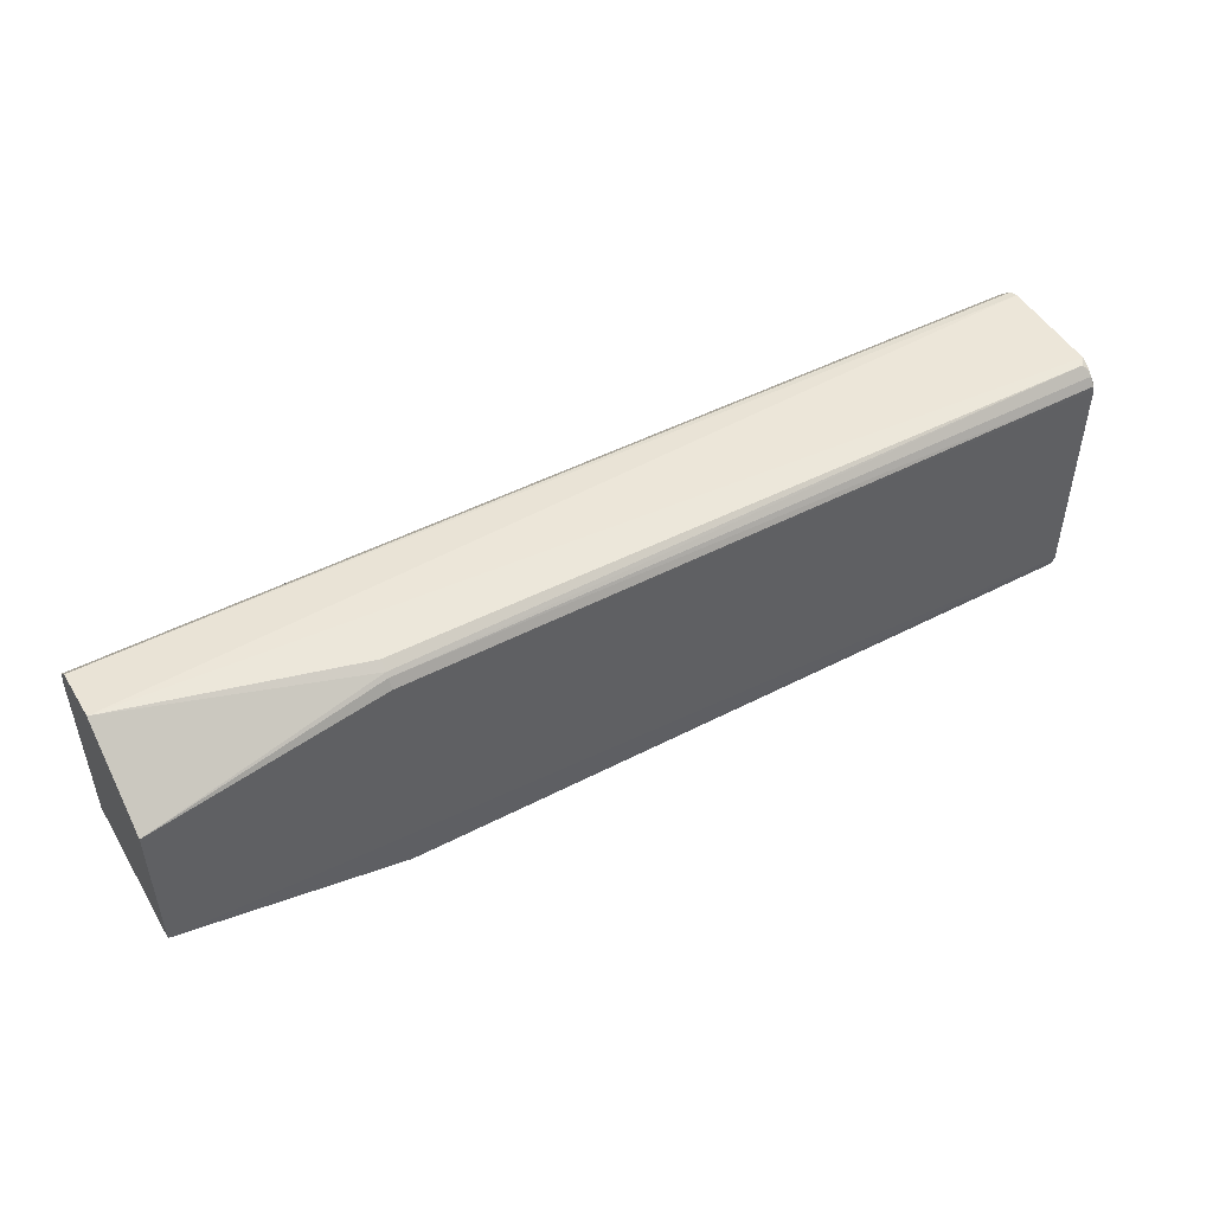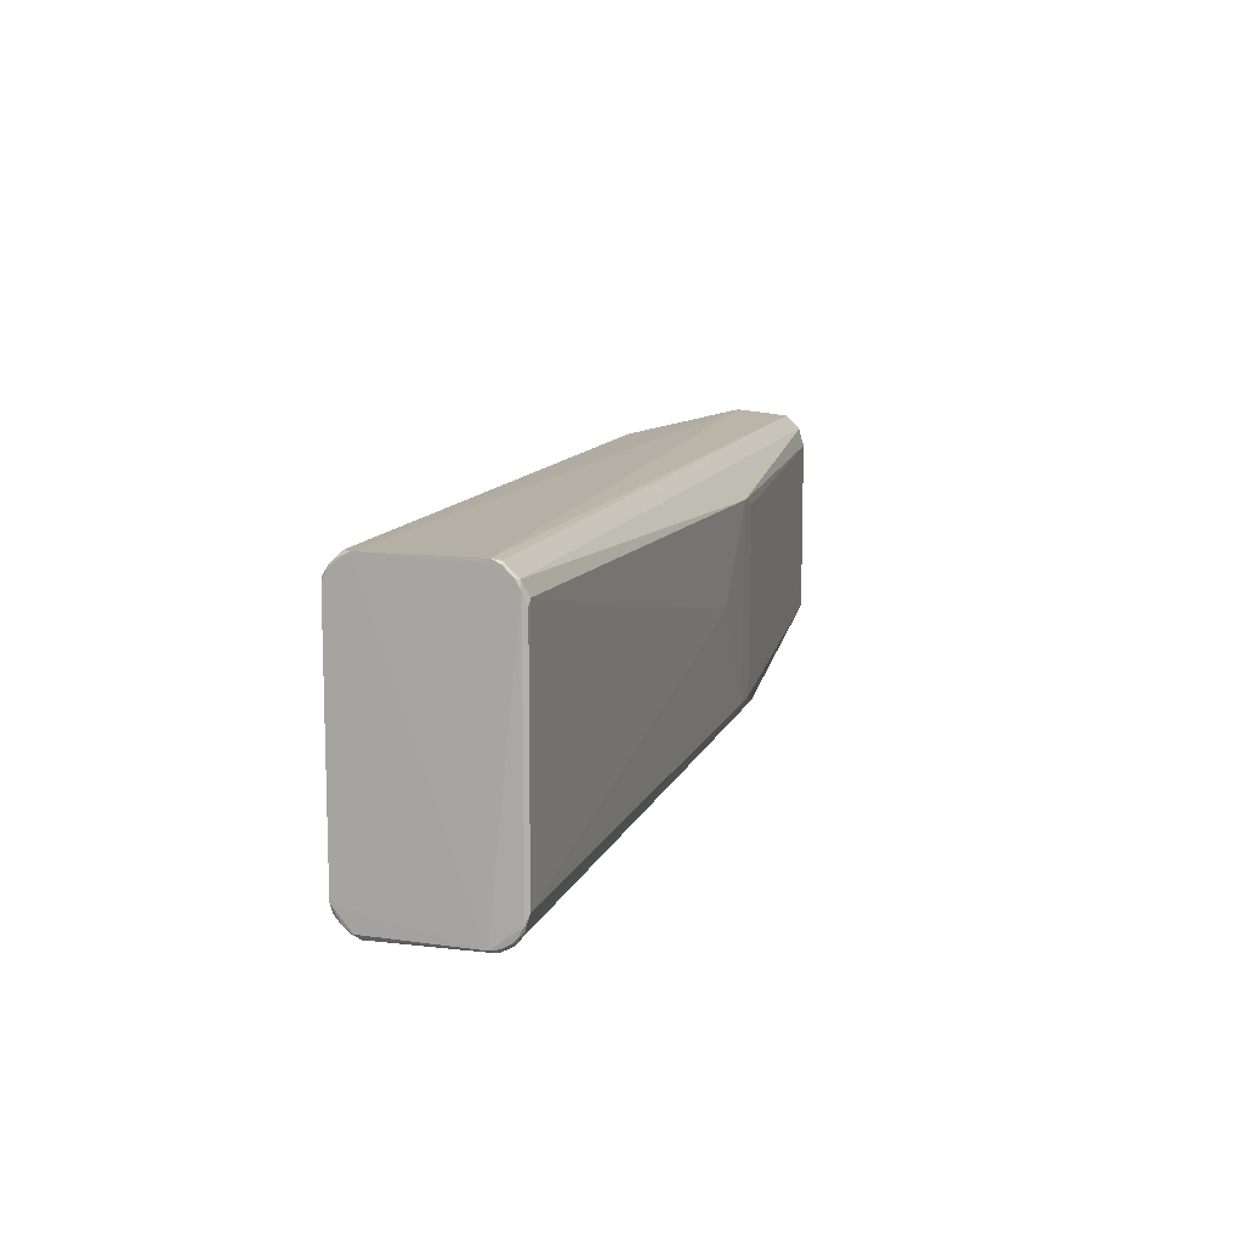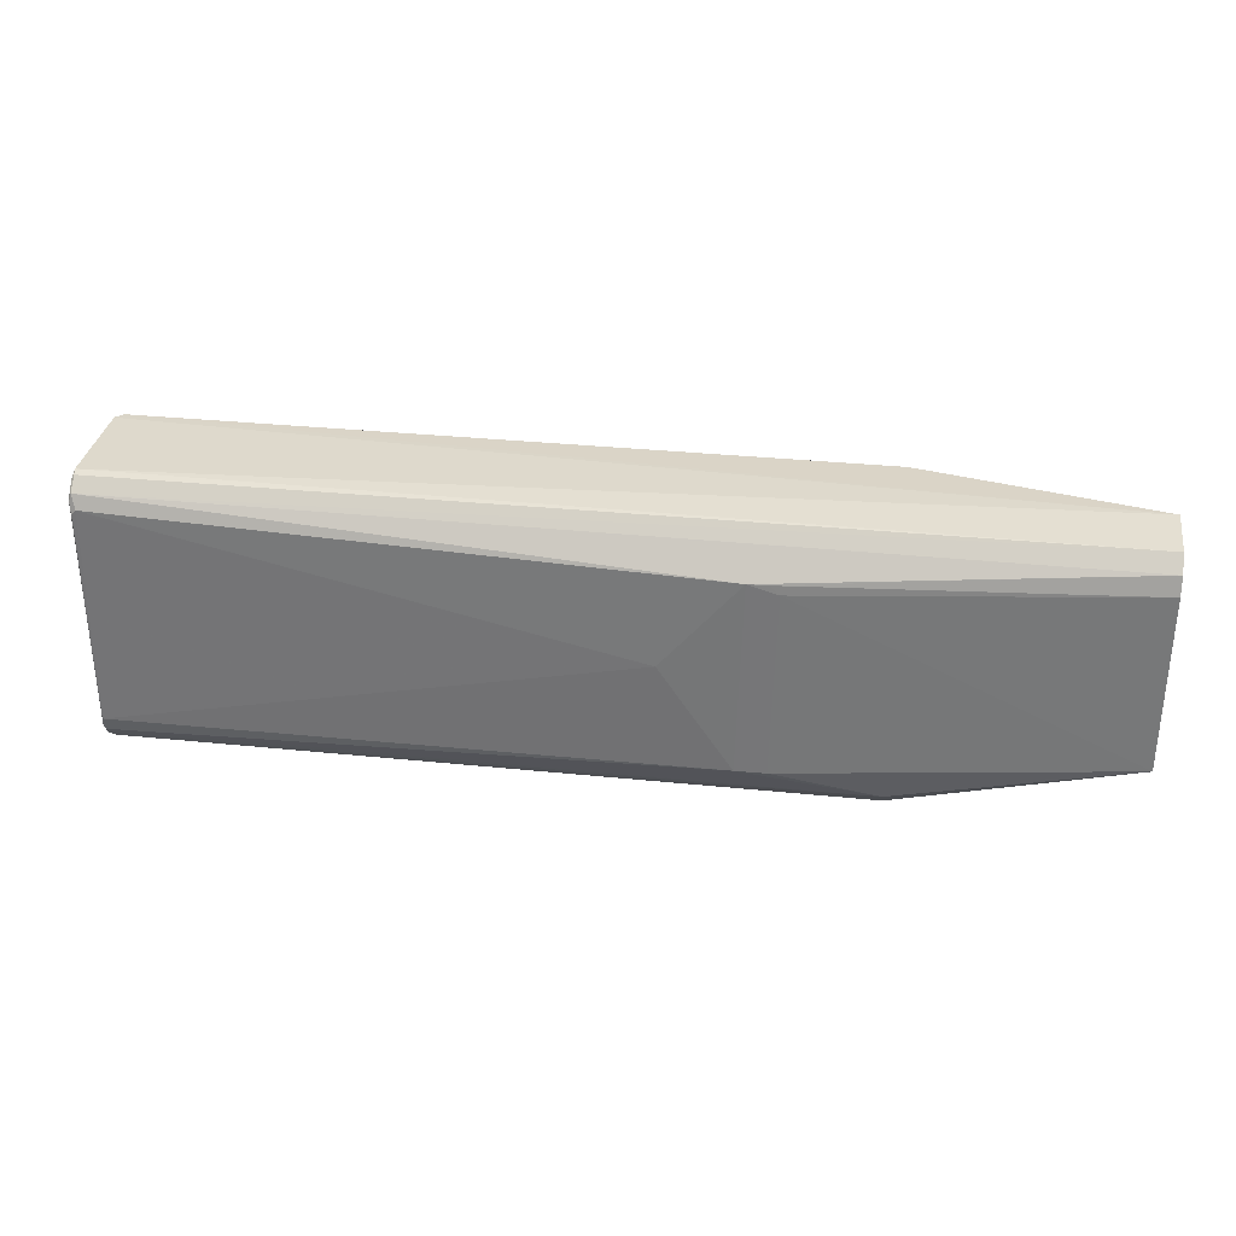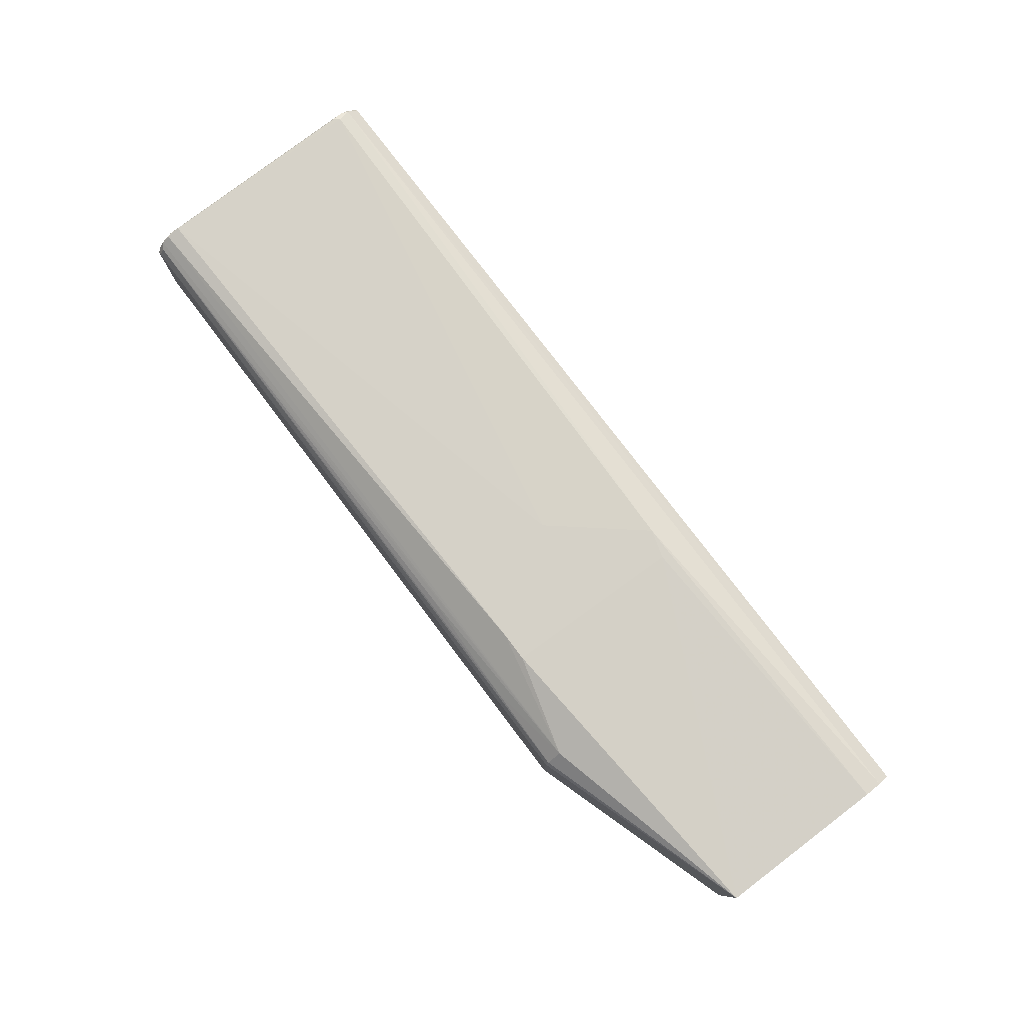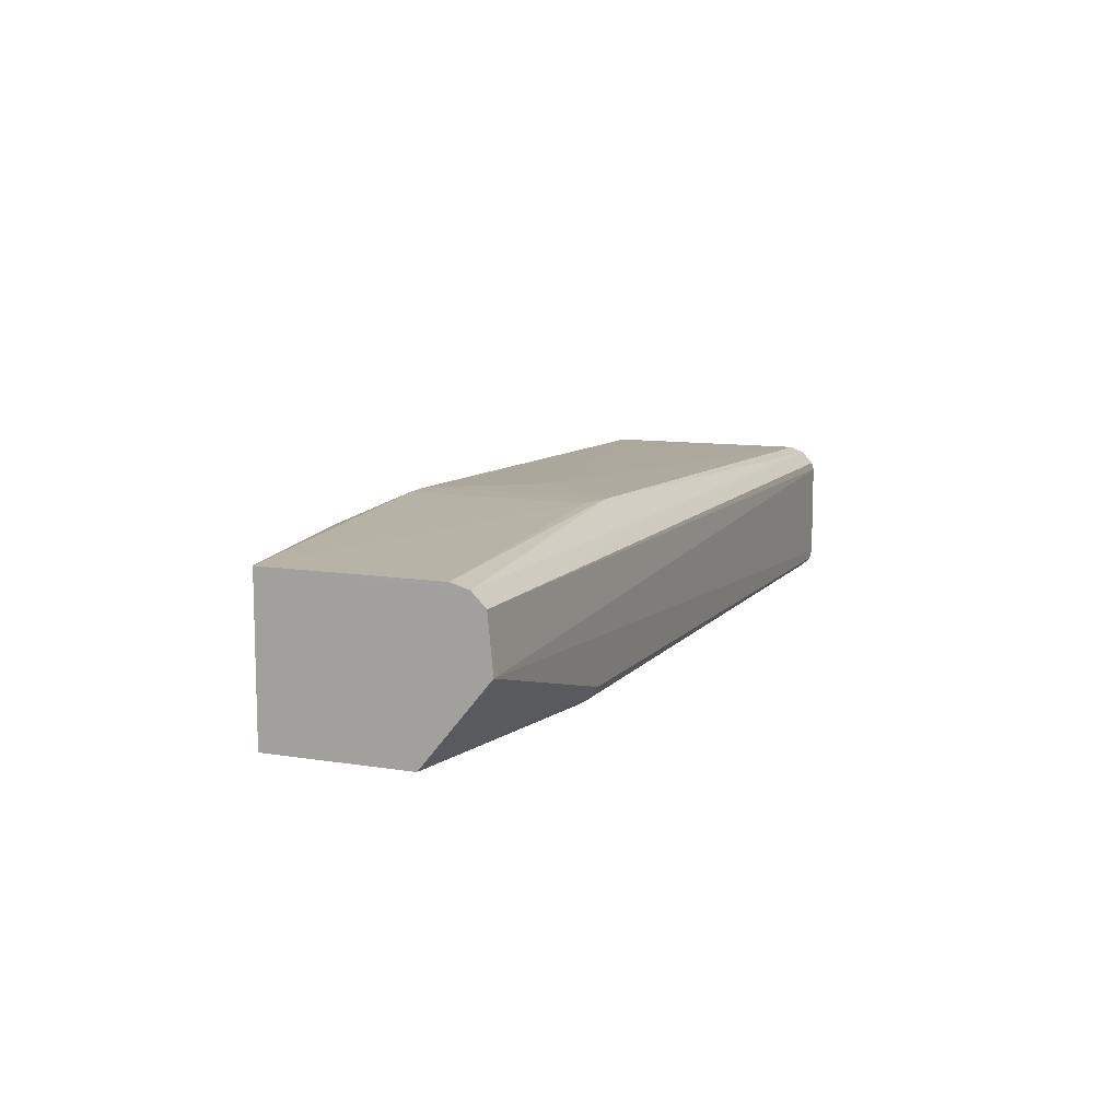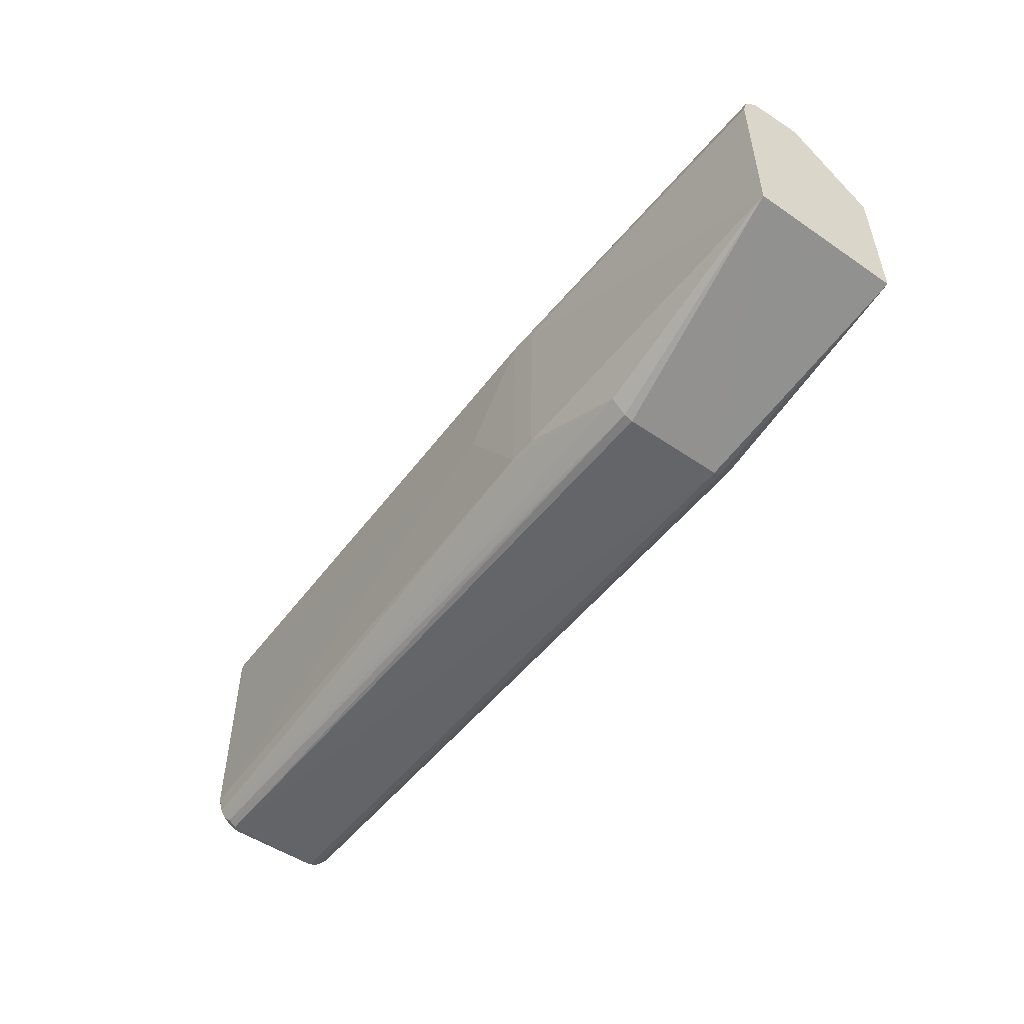
<metadata>
{"format":"obj","ext":"obj","renderer":"f3d","projection":"perspective","resolution":1024,"background":"white","views":[{"elev":49.0,"azim":-29.8,"up":"+Z"},{"elev":11.4,"azim":105.8,"up":"+Z"},{"elev":31.9,"azim":-171.7,"up":"+Z"},{"elev":78.7,"azim":-127.2,"up":"+Y"},{"elev":10.3,"azim":-67.4,"up":"+Y"},{"elev":-51.3,"azim":-126.7,"up":"+Z"}]}
</metadata>
<code>
v 0.1611 0.006466 0.01784
v 0.161 -0.007637 0.01728
v 0.1609 0.006455 -0.01808
v 0.06838 0.006464 -0.01813
v 0.03903 0.0005852 0.0185
v 0.06838 -0.009443 -0.01573
v 0.0847 0.01194 0.01255
v 0.1613 0.005848 -0.01775
v 0.1611 -0.006474 0.01786
v 0.06838 -0.00667 -0.0182
v 0.03903 -0.01 0.009857
v 0.1609 0.0098 0.01372
v 0.08535 0.01189 -0.01222
v 0.03903 0.007508 0.01782
v 0.1609 -0.009237 -0.01581
v 0.06838 -0.007117 0.01802
v 0.1611 0.009275 0.01508
v 0.1602 0.006897 -0.01811
v 0.03903 -0.01 -0.008823
v 0.1609 0.009748 -0.01401
v 0.09439 0.01191 0.001054
v 0.03903 0.01 -0.008823
v 0.1611 -0.009426 -0.01469
v 0.06838 -0.007721 -0.01762
v 0.1609 -0.006448 -0.01809
v 0.1602 -0.007532 0.01781
v 0.06838 -0.008305 0.01719
v 0.1602 0.009841 0.01439
v 0.1609 0.009077 0.01611
v 0.06838 0.009379 -0.01589
v 0.161 0.008662 -0.01635
v 0.03903 0.009961 0.01369
v 0.08097 0.01189 0.01143
v 0.161 -0.009401 0.01491
v 0.1611 -0.007158 -0.01753
v 0.1609 -0.007612 -0.01754
v 0.1609 0.007481 0.01764
v 0.03903 0.009307 0.01603
v 0.06838 0.0076 -0.01776
v 0.08153 0.01183 -0.01223
v 0.1611 0.006966 -0.01758
v 0.1609 0.009223 -0.01581
v 0.1611 0.009288 -0.01518
v 0.08213 0.01185 0.01256
v 0.06838 -0.009509 0.01547
v 0.1609 -0.00866 0.01661
v 0.161 -0.008269 -0.01686
v 0.1611 0.007499 0.01733
v 0.1608 0.00847 -0.01686
v 0.06838 -0.008787 0.01671
v 0.161 -0.00883 0.01607
v 0.1609 -0.008177 0.01711
v 0.1609 -0.009343 0.01555
v 0.1611 0.008736 0.01611
v 0.1602 0.008018 -0.01745
v 0.161 0.008124 -0.01692
v 0.09574 0.008527 -0.01691
v 0.08039 0.007923 -0.0175
f 9 1 5
f 14 5 1
f 14 11 5
f 17 9 8
f 18 10 4
f 19 11 14
f 20 12 17
f 21 13 7
f 21 20 13
f 22 19 14
f 22 4 10
f 22 10 19
f 23 11 19
f 23 19 6
f 23 6 15
f 24 15 6
f 24 19 10
f 24 6 19
f 25 3 8
f 25 18 3
f 25 10 18
f 26 2 9
f 26 9 5
f 26 5 16
f 27 16 5
f 27 5 11
f 27 26 16
f 28 17 12
f 28 21 7
f 28 12 20
f 28 20 21
f 29 28 7
f 29 17 28
f 33 7 13
f 33 22 32
f 34 11 23
f 34 23 8
f 34 8 9
f 35 25 8
f 35 8 23
f 36 24 10
f 36 10 25
f 36 25 35
f 37 29 14
f 37 14 1
f 38 29 7
f 38 14 29
f 38 32 22
f 38 22 14
f 39 18 4
f 39 4 22
f 39 22 30
f 40 30 22
f 40 13 30
f 40 33 13
f 40 22 33
f 41 8 3
f 42 13 20
f 42 30 13
f 43 20 17
f 43 17 8
f 43 42 20
f 43 31 42
f 44 33 32
f 44 7 33
f 44 38 7
f 44 32 38
f 45 11 34
f 47 35 23
f 47 23 15
f 47 36 35
f 47 15 24
f 47 24 36
f 48 37 1
f 48 29 37
f 48 1 9
f 48 9 17
f 49 41 3
f 49 42 31
f 49 30 42
f 50 27 11
f 50 11 45
f 50 46 26
f 50 26 27
f 51 34 9
f 51 9 2
f 52 2 26
f 52 26 46
f 52 51 2
f 52 46 51
f 53 45 34
f 53 51 46
f 53 34 51
f 53 50 45
f 53 46 50
f 54 48 17
f 54 17 29
f 54 29 48
f 55 49 3
f 55 3 18
f 55 18 39
f 55 30 49
f 56 49 31
f 56 41 49
f 56 31 43
f 56 43 8
f 56 8 41
f 57 30 55
f 58 57 55
f 58 55 39
f 58 39 30
f 58 30 57

</code>
